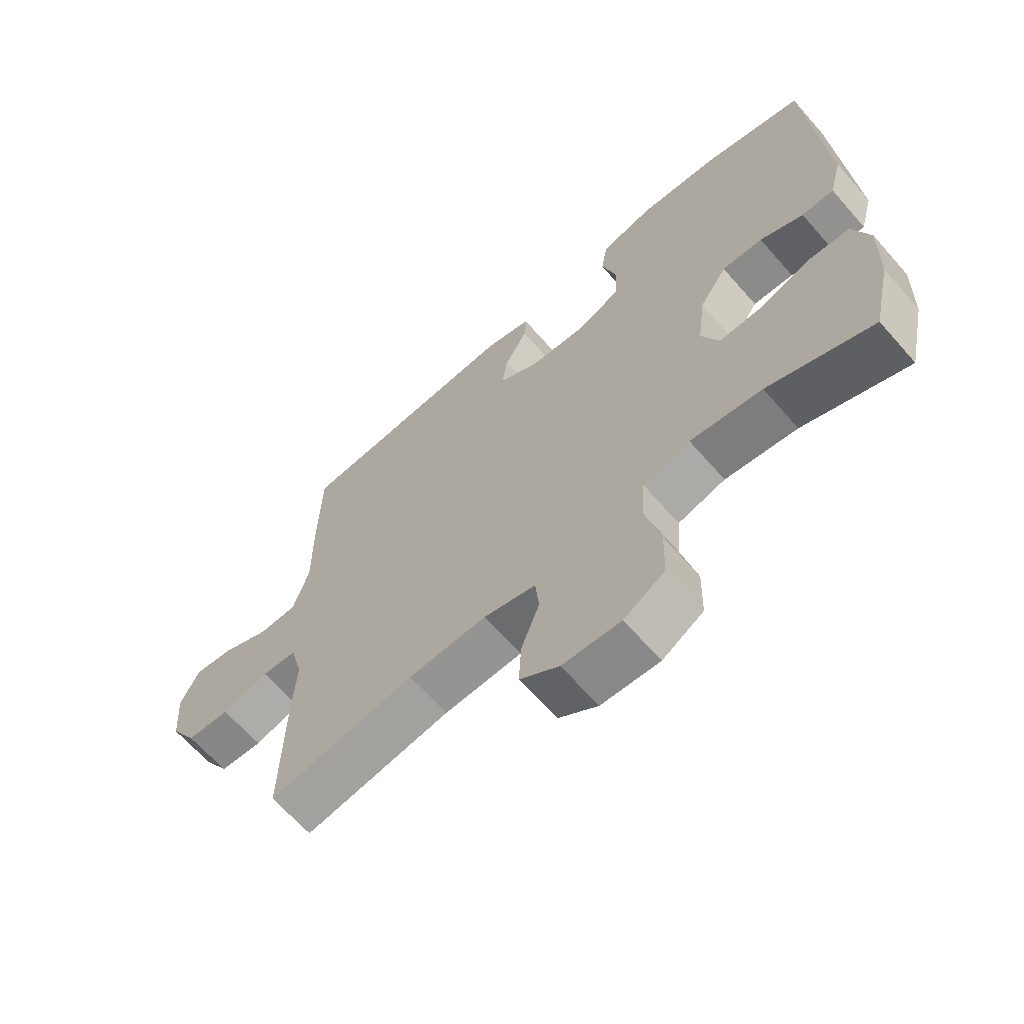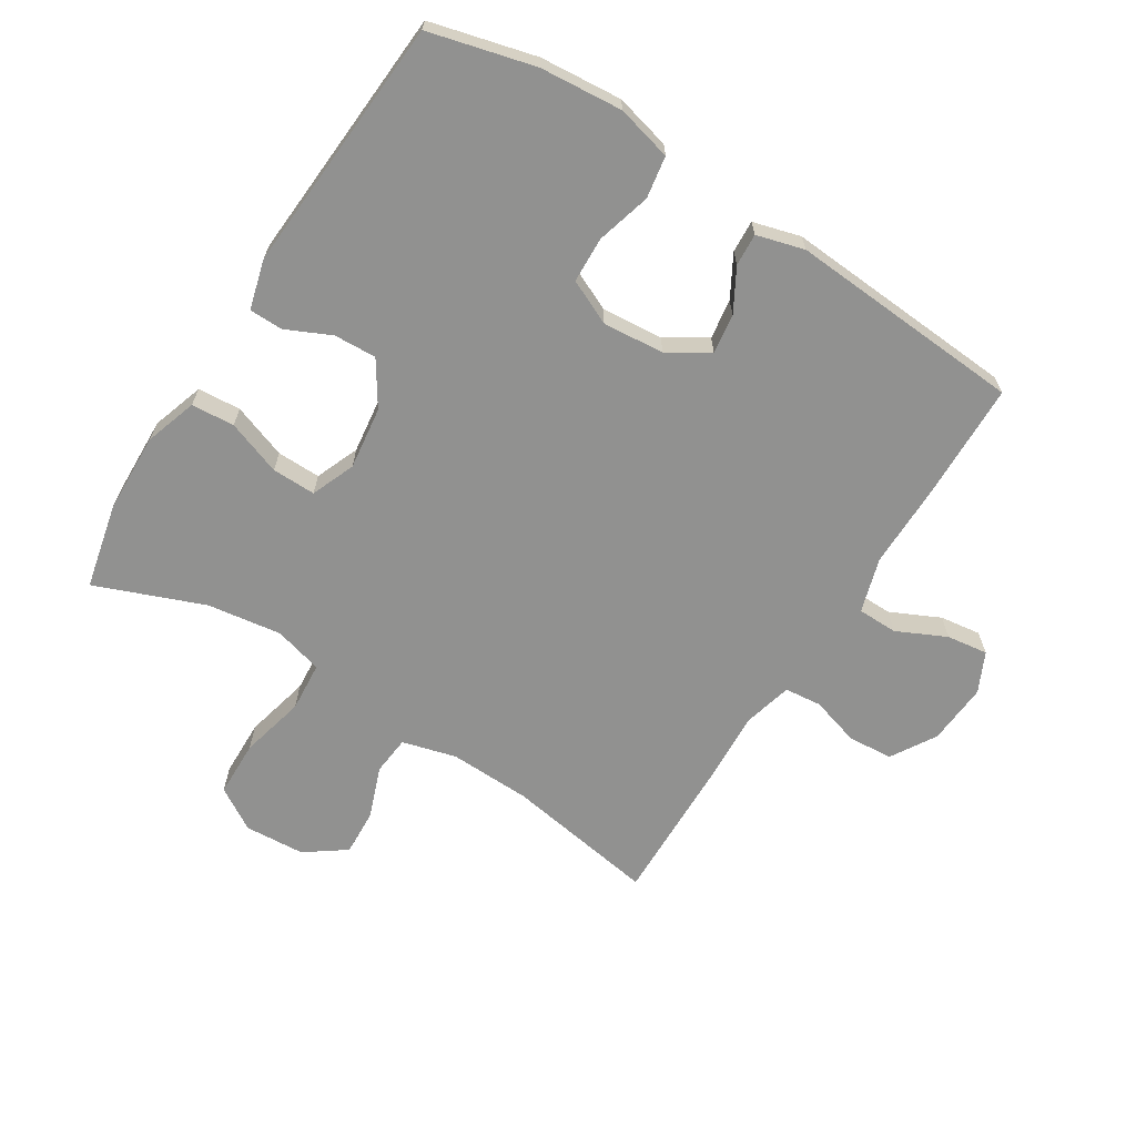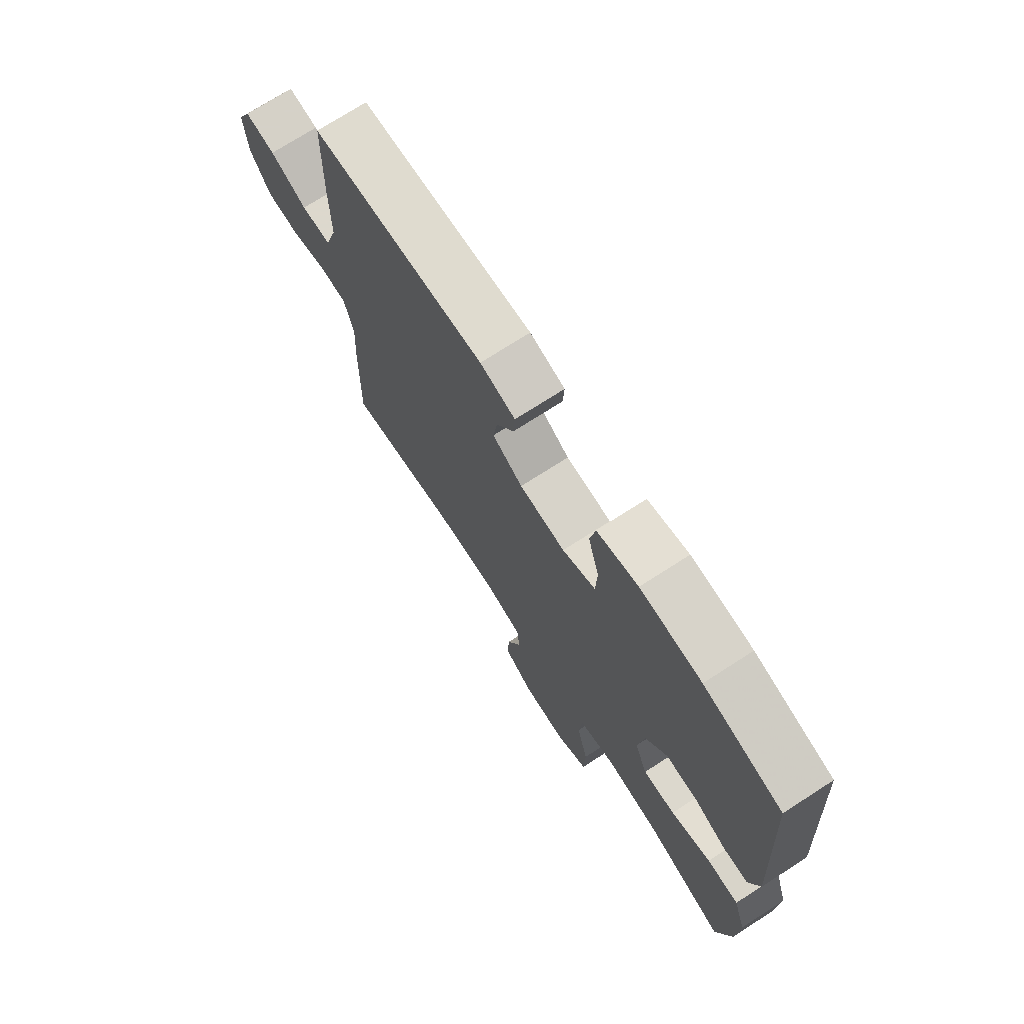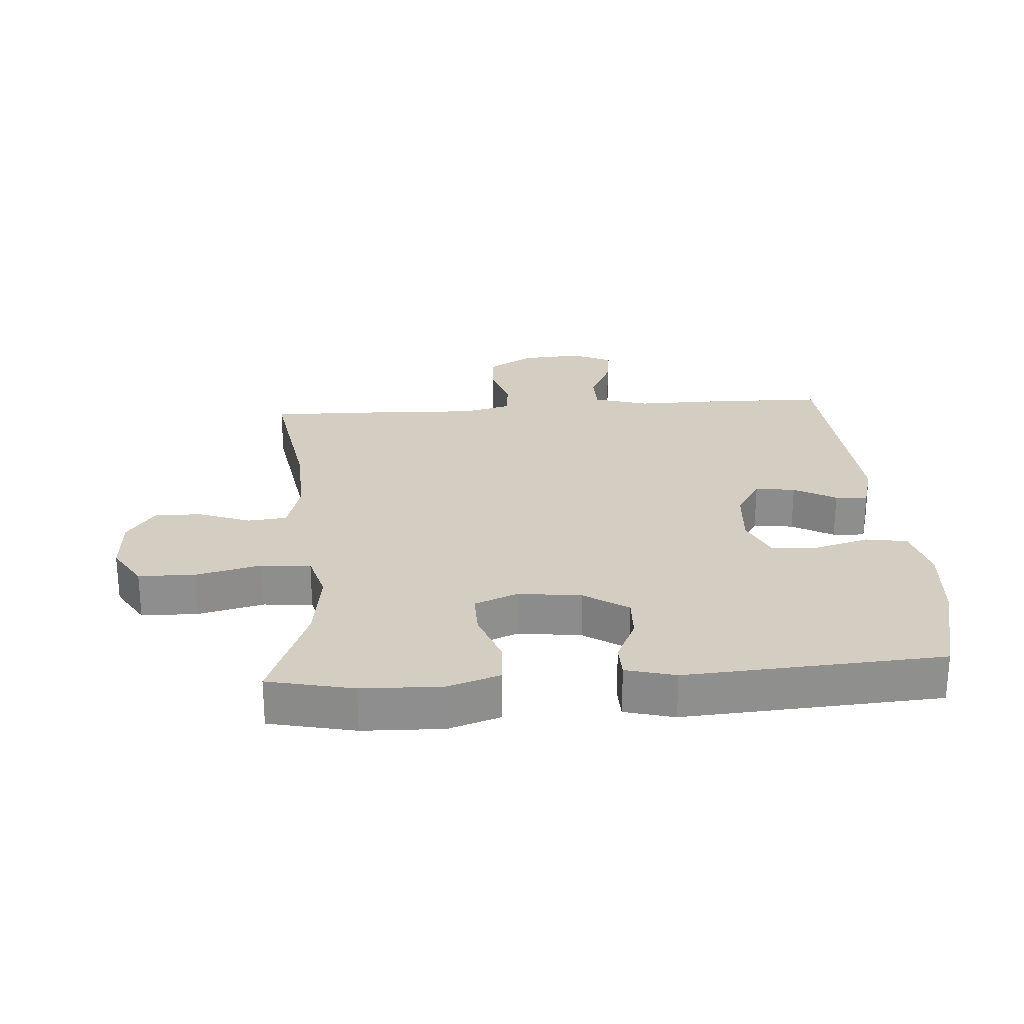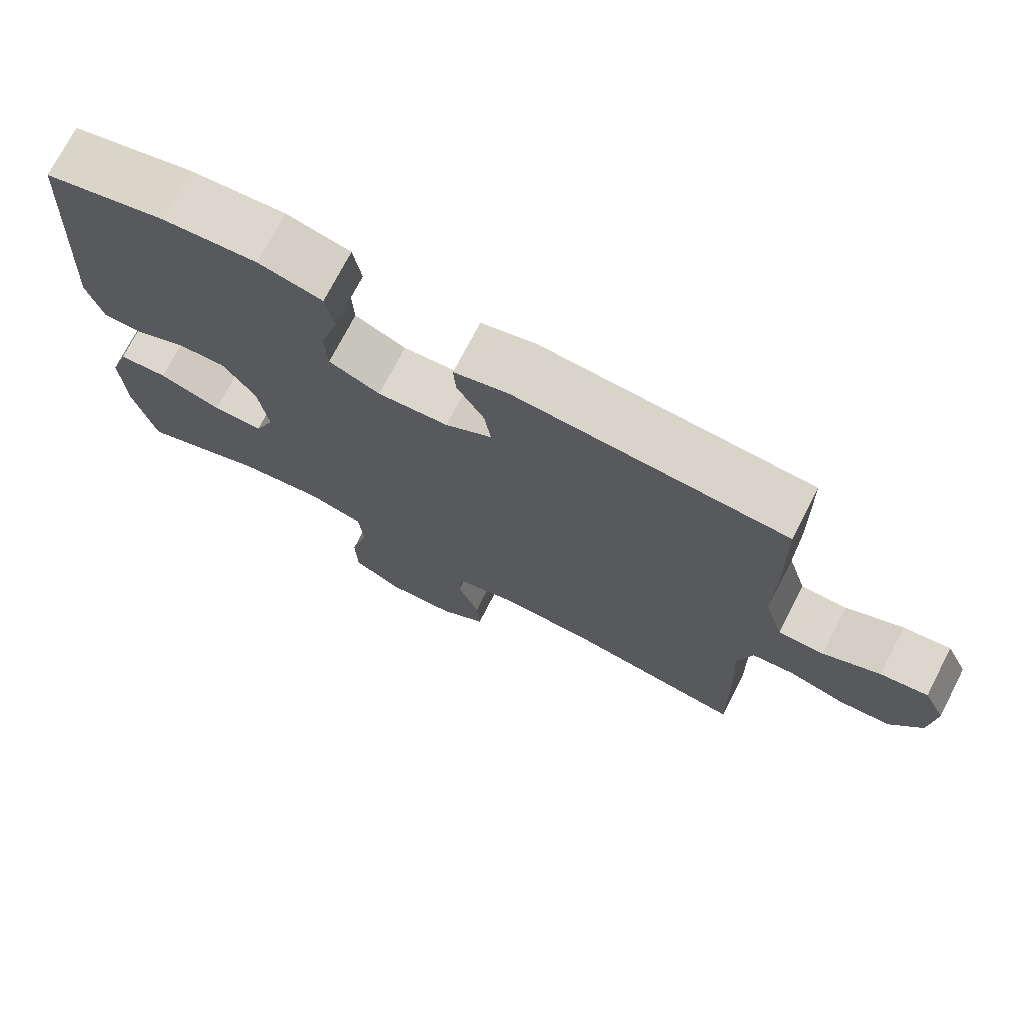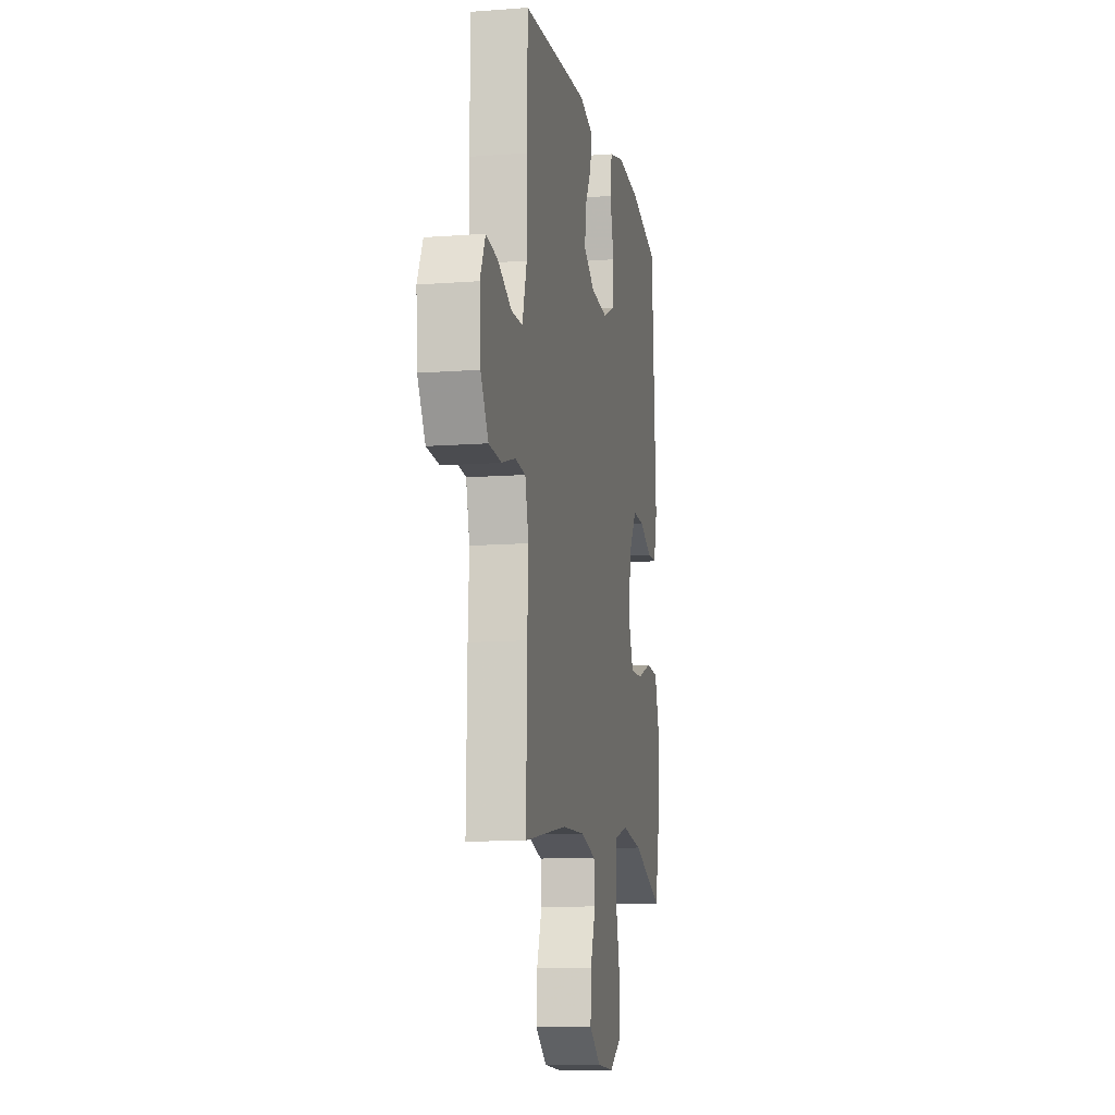
<metadata>
{"format":"obj","ext":"obj","renderer":"f3d","projection":"perspective","resolution":1024,"background":"white","views":[{"elev":-65.6,"azim":-138.7,"up":"+Z"},{"elev":-65.9,"azim":-32.2,"up":"+Y"},{"elev":73.0,"azim":-122.8,"up":"+Z"},{"elev":25.2,"azim":-94.2,"up":"+Y"},{"elev":73.7,"azim":27.3,"up":"+Z"},{"elev":-11.3,"azim":100.5,"up":"+Z"}]}
</metadata>
<code>
v -0.5 0.07 0.5
v -0.334 0.07 0.543
v -0.204 0.07 0.554
v -0.117 0.07 0.532
v -0.106 0.07 0.466
v -0.13 0.07 0.38
v -0.127 0.07 0.308
v -0.057 0.07 0.276
v 0.04 0.07 0.284
v 0.104 0.07 0.324
v 0.095 0.07 0.387
v 0.058 0.07 0.453
v 0.055 0.07 0.504
v 0.13 0.07 0.525
v 0.5 0.07 0.5
v 0.504 0.07 0.315
v 0.503 0.07 0.182
v 0.529 0.07 0.096
v 0.592 0.07 0.095
v 0.67 0.07 0.132
v 0.735 0.07 0.141
v 0.765 0.07 0.078
v 0.758 0.07 -0.019
v 0.715 0.07 -0.09
v 0.644 0.07 -0.095
v 0.567 0.07 -0.072
v 0.509 0.07 -0.078
v 0.489 0.07 -0.155
v 0.495 0.07 -0.27
v 0.5 0.07 -0.5
v 0.26 0.07 -0.461
v 0.131 0.07 -0.457
v 0.046 0.07 -0.48
v 0.04 0.07 -0.542
v 0.07 0.07 -0.622
v 0.074 0.07 -0.696
v 0.01 0.07 -0.742
v -0.085 0.07 -0.748
v -0.152 0.07 -0.707
v -0.154 0.07 -0.618
v -0.129 0.07 -0.515
v -0.135 0.07 -0.437
v -0.212 0.07 -0.416
v -0.329 0.07 -0.433
v -0.5 0.07 -0.5
v -0.53 0.07 -0.365
v -0.534 0.07 -0.239
v -0.507 0.07 -0.157
v -0.439 0.07 -0.152
v -0.353 0.07 -0.183
v -0.284 0.07 -0.184
v -0.256 0.07 -0.115
v -0.269 0.07 -0.016
v -0.314 0.07 0.053
v -0.381 0.07 0.05
v -0.452 0.07 0.017
v -0.505 0.07 0.018
v -0.526 0.07 0.096
v -0.5 0 0.5
v -0.334 0 0.543
v -0.204 0 0.554
v -0.117 0 0.532
v -0.106 0 0.466
v -0.13 0 0.38
v -0.127 0 0.308
v -0.057 0 0.276
v 0.04 0 0.284
v 0.104 0 0.324
v 0.095 0 0.387
v 0.058 0 0.453
v 0.055 0 0.504
v 0.13 0 0.525
v 0.5 0 0.5
v 0.504 0 0.315
v 0.503 0 0.182
v 0.529 0 0.096
v 0.592 0 0.095
v 0.67 0 0.132
v 0.735 0 0.141
v 0.765 0 0.078
v 0.758 0 -0.019
v 0.715 0 -0.09
v 0.644 0 -0.095
v 0.567 0 -0.072
v 0.509 0 -0.078
v 0.489 0 -0.155
v 0.495 0 -0.27
v 0.5 0 -0.5
v 0.26 0 -0.461
v 0.131 0 -0.457
v 0.046 0 -0.48
v 0.04 0 -0.542
v 0.07 0 -0.622
v 0.074 0 -0.696
v 0.01 0 -0.742
v -0.085 0 -0.748
v -0.152 0 -0.707
v -0.154 0 -0.618
v -0.129 0 -0.515
v -0.135 0 -0.437
v -0.212 0 -0.416
v -0.329 0 -0.433
v -0.5 0 -0.5
v -0.53 0 -0.365
v -0.534 0 -0.239
v -0.507 0 -0.157
v -0.439 0 -0.152
v -0.353 0 -0.183
v -0.284 0 -0.184
v -0.256 0 -0.115
v -0.269 0 -0.016
v -0.314 0 0.053
v -0.381 0 0.05
v -0.452 0 0.017
v -0.505 0 0.018
v -0.526 0 0.096
f 55 56 57 58
f 54 55 58 1
f 53 54 1 2
f 52 53 2 3
f 47 48 49 50
f 47 50 51
f 44 45 46 47
f 43 44 47 51
f 42 43 51 52
f 38 39 40 41
f 38 41 42
f 37 38 42
f 34 35 36 37
f 33 34 37 42
f 32 33 42 52
f 28 29 30 31
f 27 28 31 32
f 23 24 25 26
f 23 26 27
f 22 23 27
f 19 20 21 22
f 18 19 22 27
f 17 18 27 32
f 11 12 13 14
f 10 11 14 15
f 9 10 15 16
f 3 4 5 6
f 3 6 7
f 52 3 7
f 32 52 7 8
f 16 17 32
f 8 9 16 32
f 116 115 114 113
f 59 116 113 112
f 60 59 112 111
f 61 60 111 110
f 108 107 106 105
f 109 108 105
f 105 104 103 102
f 109 105 102 101
f 110 109 101 100
f 99 98 97 96
f 100 99 96
f 100 96 95
f 95 94 93 92
f 100 95 92 91
f 110 100 91 90
f 89 88 87 86
f 90 89 86 85
f 84 83 82 81
f 85 84 81
f 85 81 80
f 80 79 78 77
f 85 80 77 76
f 90 85 76 75
f 72 71 70 69
f 73 72 69 68
f 74 73 68 67
f 64 63 62 61
f 65 64 61
f 65 61 110
f 66 65 110 90
f 90 75 74
f 90 74 67 66
f 1 59 60 2
f 2 60 61 3
f 3 61 62 4
f 4 62 63 5
f 5 63 64 6
f 6 64 65 7
f 7 65 66 8
f 8 66 67 9
f 9 67 68 10
f 10 68 69 11
f 11 69 70 12
f 12 70 71 13
f 13 71 72 14
f 14 72 73 15
f 15 73 74 16
f 16 74 75 17
f 17 75 76 18
f 18 76 77 19
f 19 77 78 20
f 20 78 79 21
f 21 79 80 22
f 22 80 81 23
f 23 81 82 24
f 24 82 83 25
f 25 83 84 26
f 26 84 85 27
f 27 85 86 28
f 28 86 87 29
f 29 87 88 30
f 30 88 89 31
f 31 89 90 32
f 32 90 91 33
f 33 91 92 34
f 34 92 93 35
f 35 93 94 36
f 36 94 95 37
f 37 95 96 38
f 38 96 97 39
f 39 97 98 40
f 40 98 99 41
f 41 99 100 42
f 42 100 101 43
f 43 101 102 44
f 44 102 103 45
f 45 103 104 46
f 46 104 105 47
f 47 105 106 48
f 48 106 107 49
f 49 107 108 50
f 50 108 109 51
f 51 109 110 52
f 52 110 111 53
f 53 111 112 54
f 54 112 113 55
f 55 113 114 56
f 56 114 115 57
f 57 115 116 58
f 58 116 59 1

</code>
